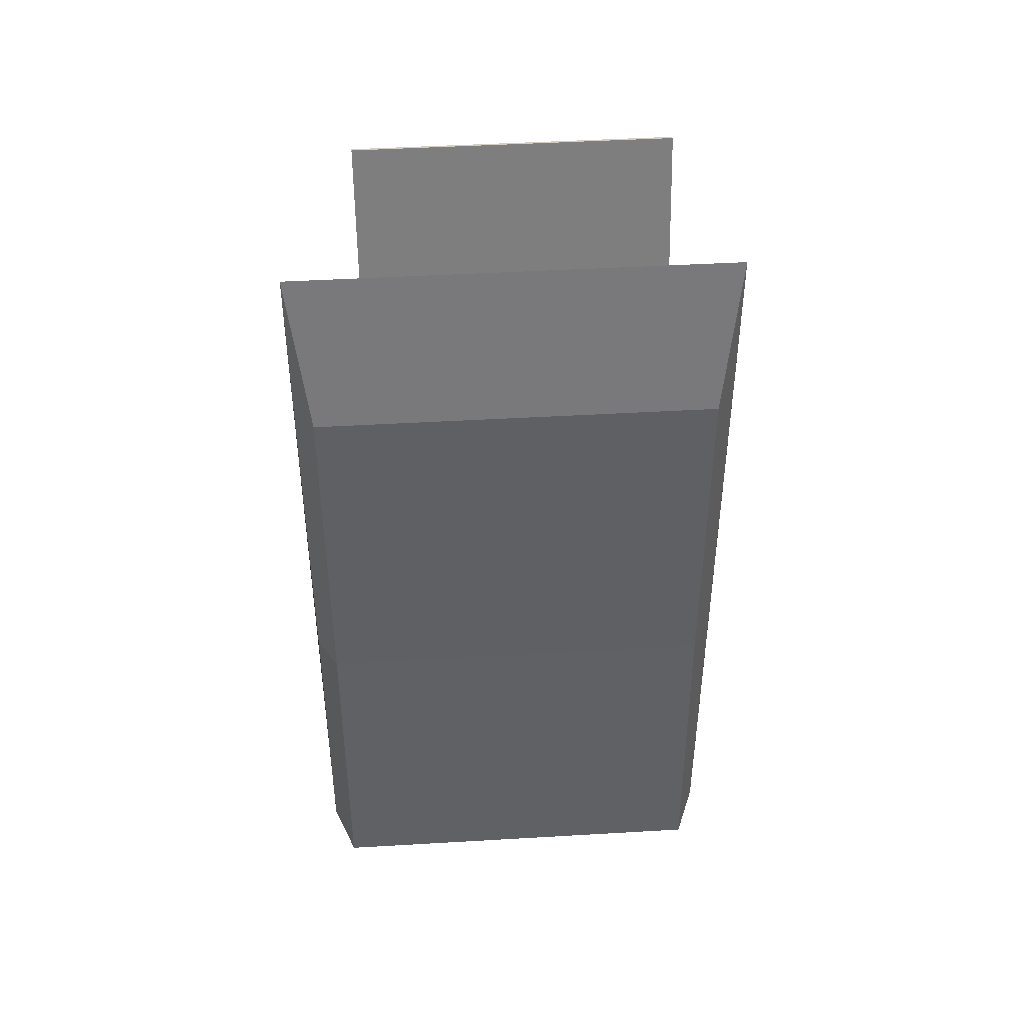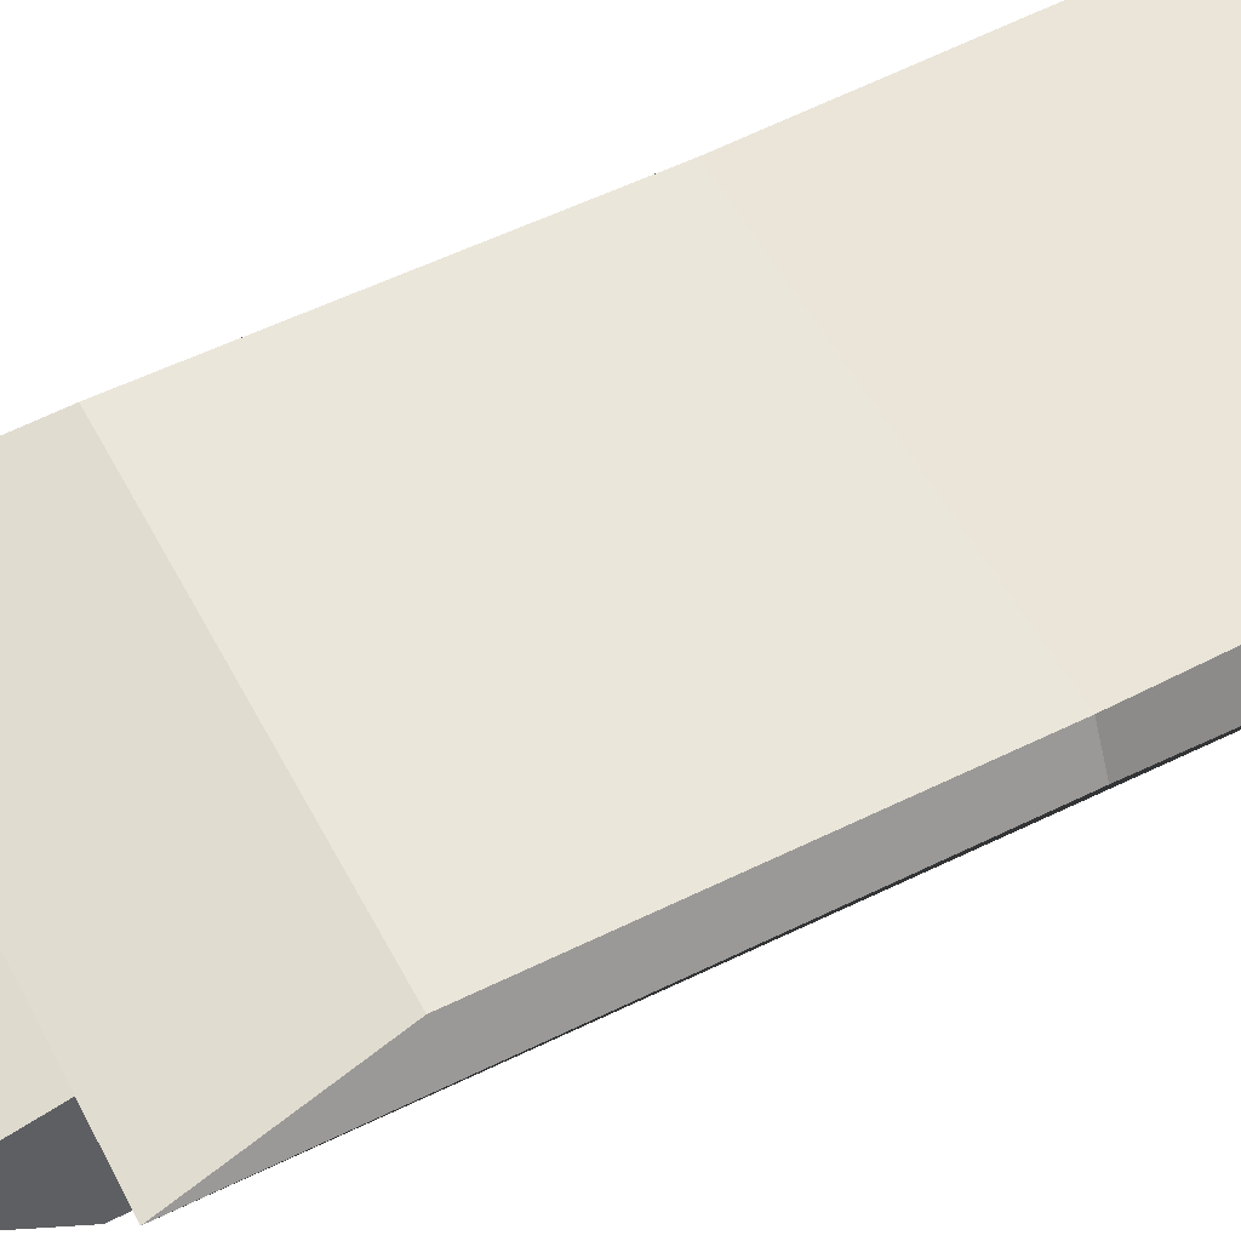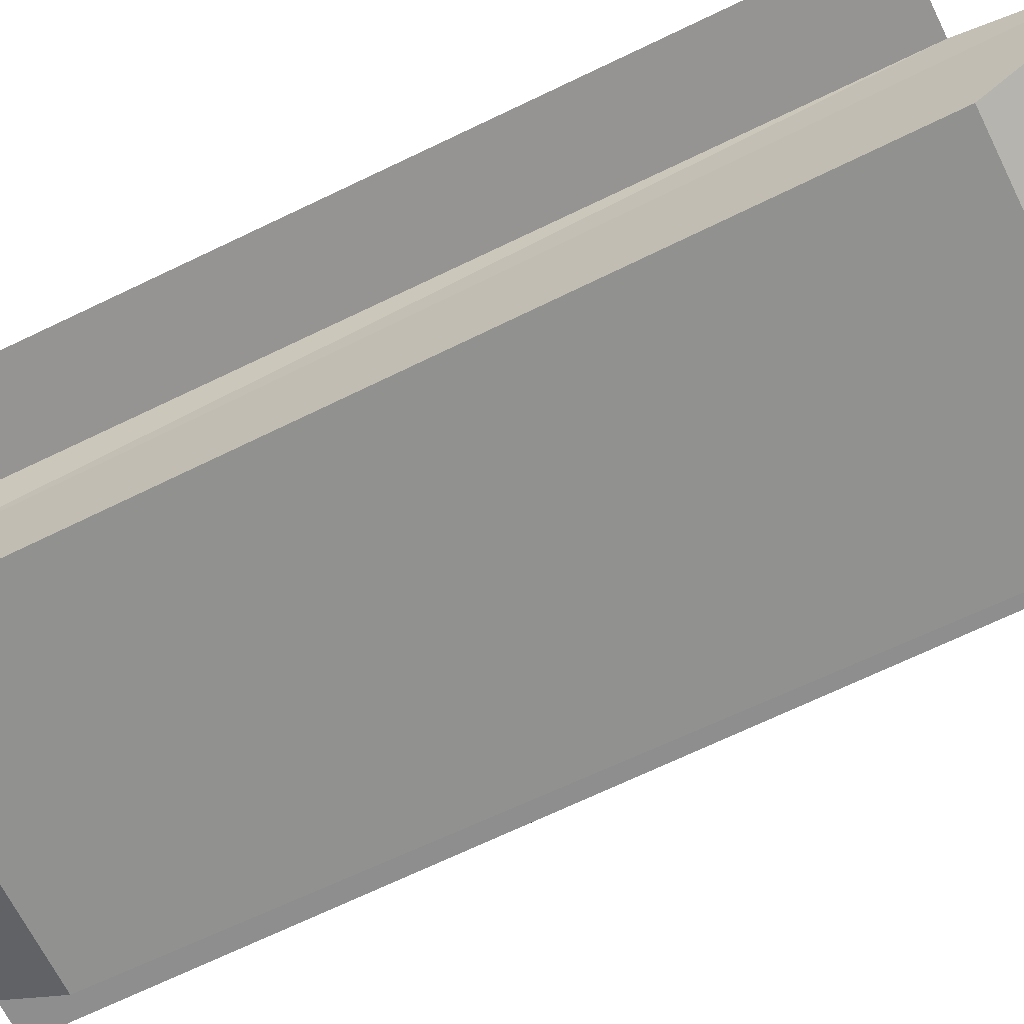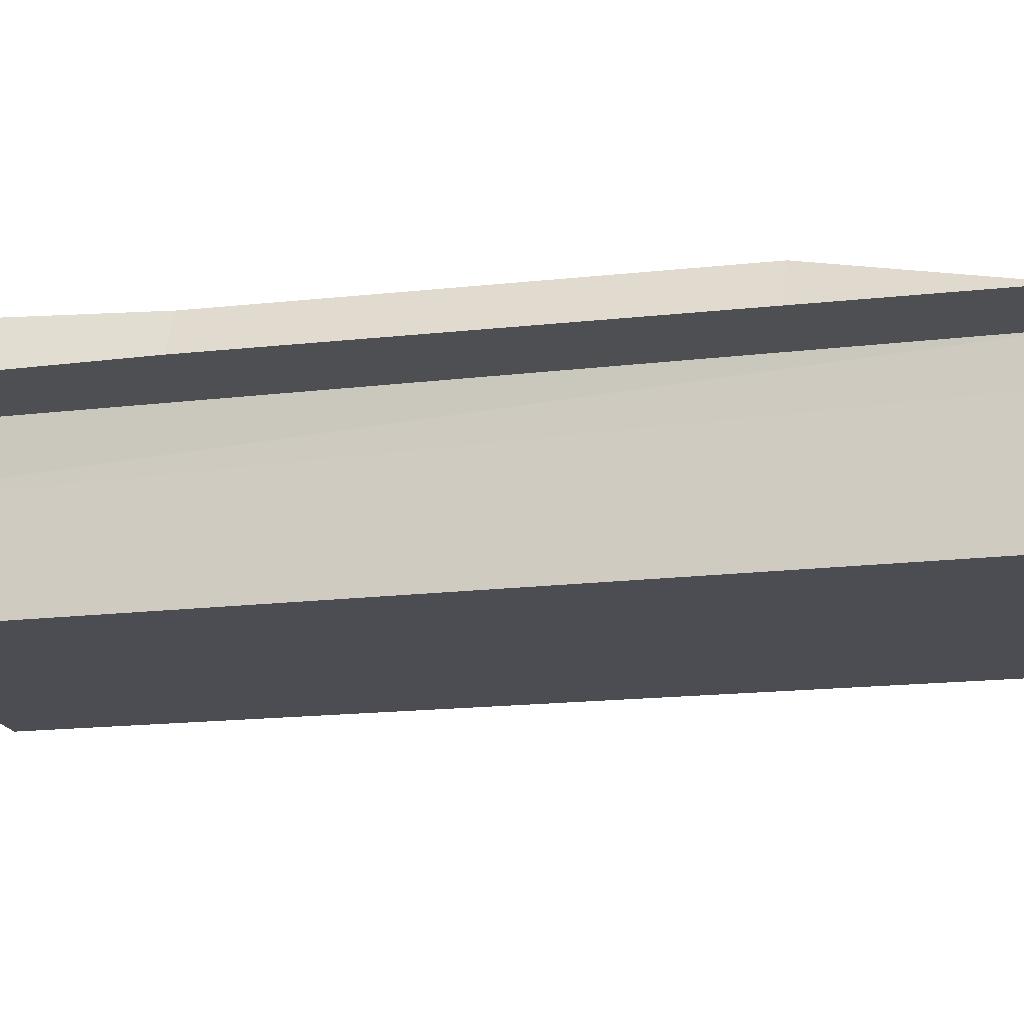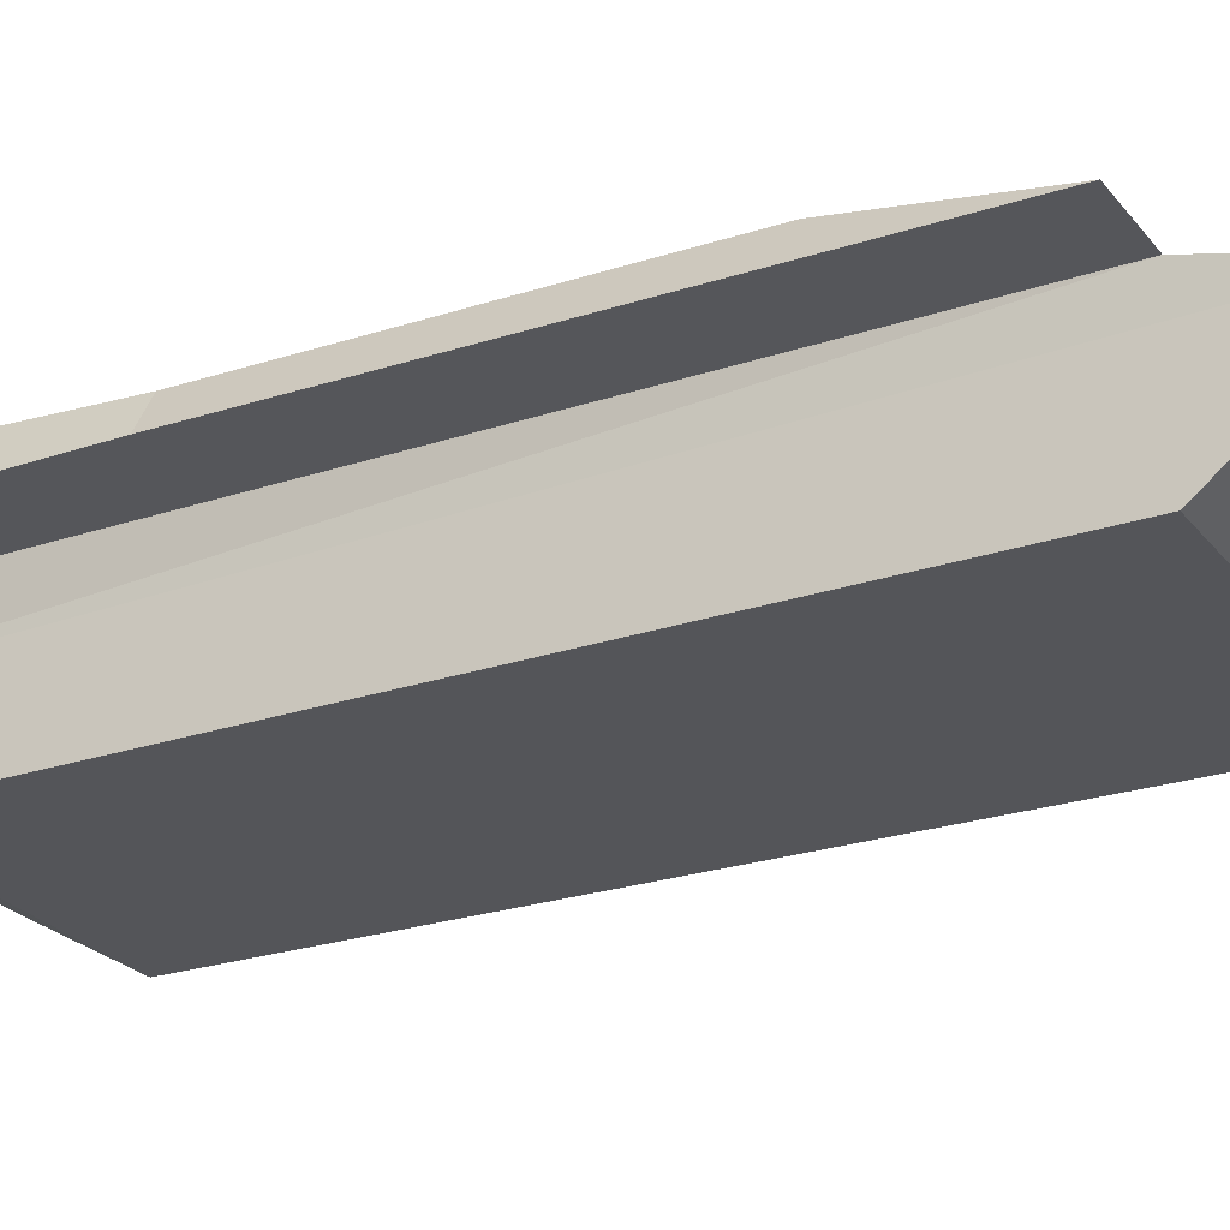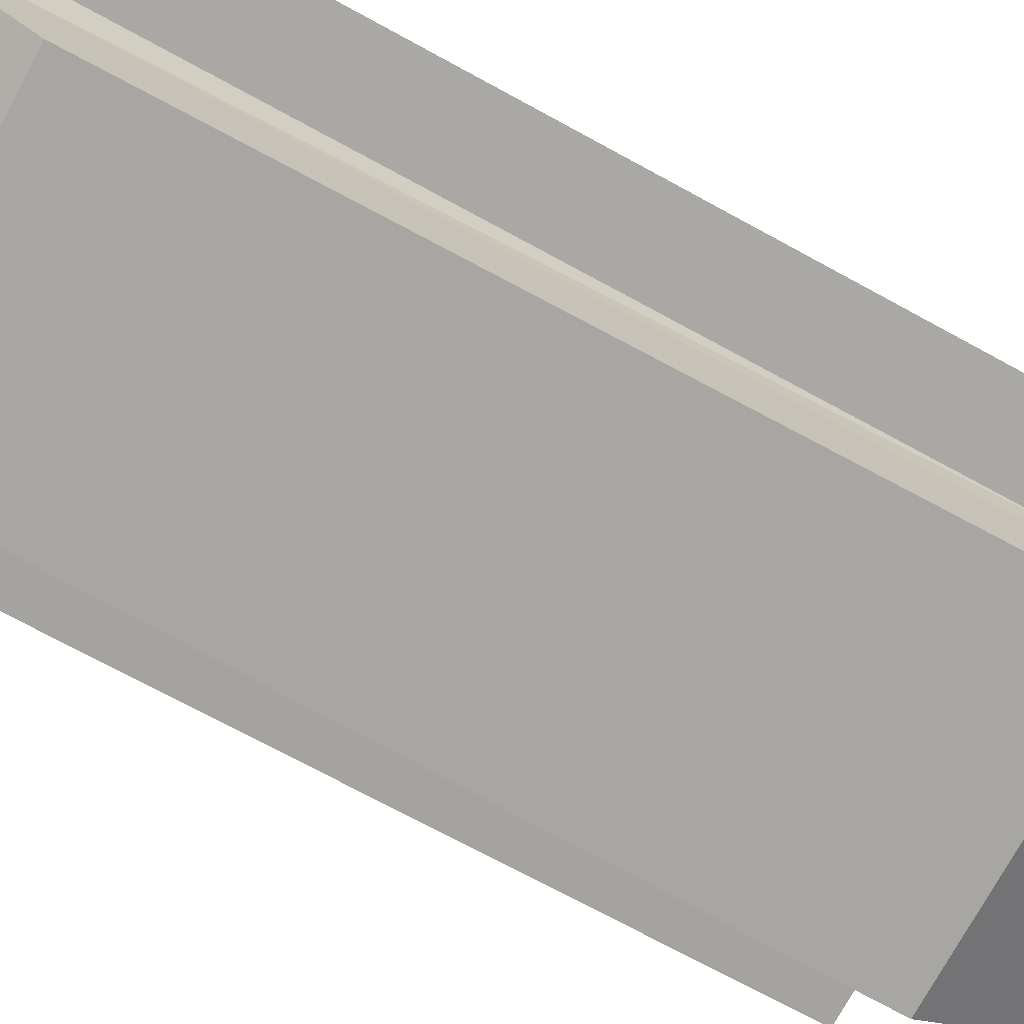
<metadata>
{"format":"obj","ext":"obj","renderer":"f3d","projection":"perspective","resolution":1024,"background":"white","views":[{"elev":44.8,"azim":176.1,"up":"+Z"},{"elev":54.8,"azim":62.4,"up":"+Y"},{"elev":-65.9,"azim":-63.9,"up":"+Y"},{"elev":-16.3,"azim":-76.6,"up":"+Y"},{"elev":-24.8,"azim":-61.7,"up":"+Y"},{"elev":-74.0,"azim":-118.5,"up":"+Y"}]}
</metadata>
<code>
o Cube
v 0 1.191 1.223
v 0 1.191 -0.66
v 0 1.265 -2.402
v 1.062 1.265 -2.402
v 1.061 1.191 -0.66
v 1.06 1.191 1.223
v 1.168 1.012 2.042
v 0 1.012 2.042
v 0.7739 1.012 2.042
v 0 0.8276 2.677
v 0.7739 0.8276 2.677
v 0.7739 0.851 2.686
v 0 0.851 2.686
v 0 0.3311 2.043
v 0.7739 0.3311 2.043
v 0 0.9852 -2.379
v 1.175 0.9852 -2.379
v 0 0.7281 -2.376
v 0.7453 0.7281 -2.376
v 0 0.6278 -2.376
v 0.7453 0.6278 -2.376
v 0 0.3283 -1.859
v 0.7453 0.3283 -1.859
v 1.168 1.012 1.228
v 1.168 1.012 -0.6575
v 0.7735 0.9852 -2.379
v -1.062 1.265 -2.402
v -1.061 1.191 -0.66
v -1.06 1.191 1.223
v -1.168 1.012 2.042
v -0.7739 1.012 2.042
v -0.7739 0.8276 2.677
v -0.7739 0.851 2.686
v -0.7739 0.3311 2.043
v -1.175 0.9852 -2.379
v -0.7453 0.7281 -2.376
v -0.7453 0.6278 -2.376
v -0.7453 0.3283 -1.859
v -1.168 1.012 1.228
v -1.168 1.012 -0.6575
v -0.7735 0.9852 -2.379
f 2 5 4 3
f 6 5 2 1
f 8 9 7 6 1
f 9 8 13 12
f 12 13 10 11
f 11 10 14 15
f 3 4 17 26 16
f 7 9 26 17 25 24
f 18 19 21 20
f 20 21 23 22
f 14 22 23 15
f 7 24 6
f 5 25 17 4
f 5 6 24 25
f 11 19 12
f 12 19 9
f 19 26 9
f 15 23 21 19 11
f 16 26 19 18
f 2 3 27 28
f 29 1 2 28
f 8 1 29 30 31
f 31 33 13 8
f 33 32 10 13
f 32 34 14 10
f 3 16 41 35 27
f 30 39 40 35 41 31
f 18 20 37 36
f 20 22 38 37
f 14 34 38 22
f 30 29 39
f 28 27 35 40
f 28 40 39 29
f 32 33 36
f 33 31 36
f 36 31 41
f 34 32 36 37 38
f 16 18 36 41

</code>
